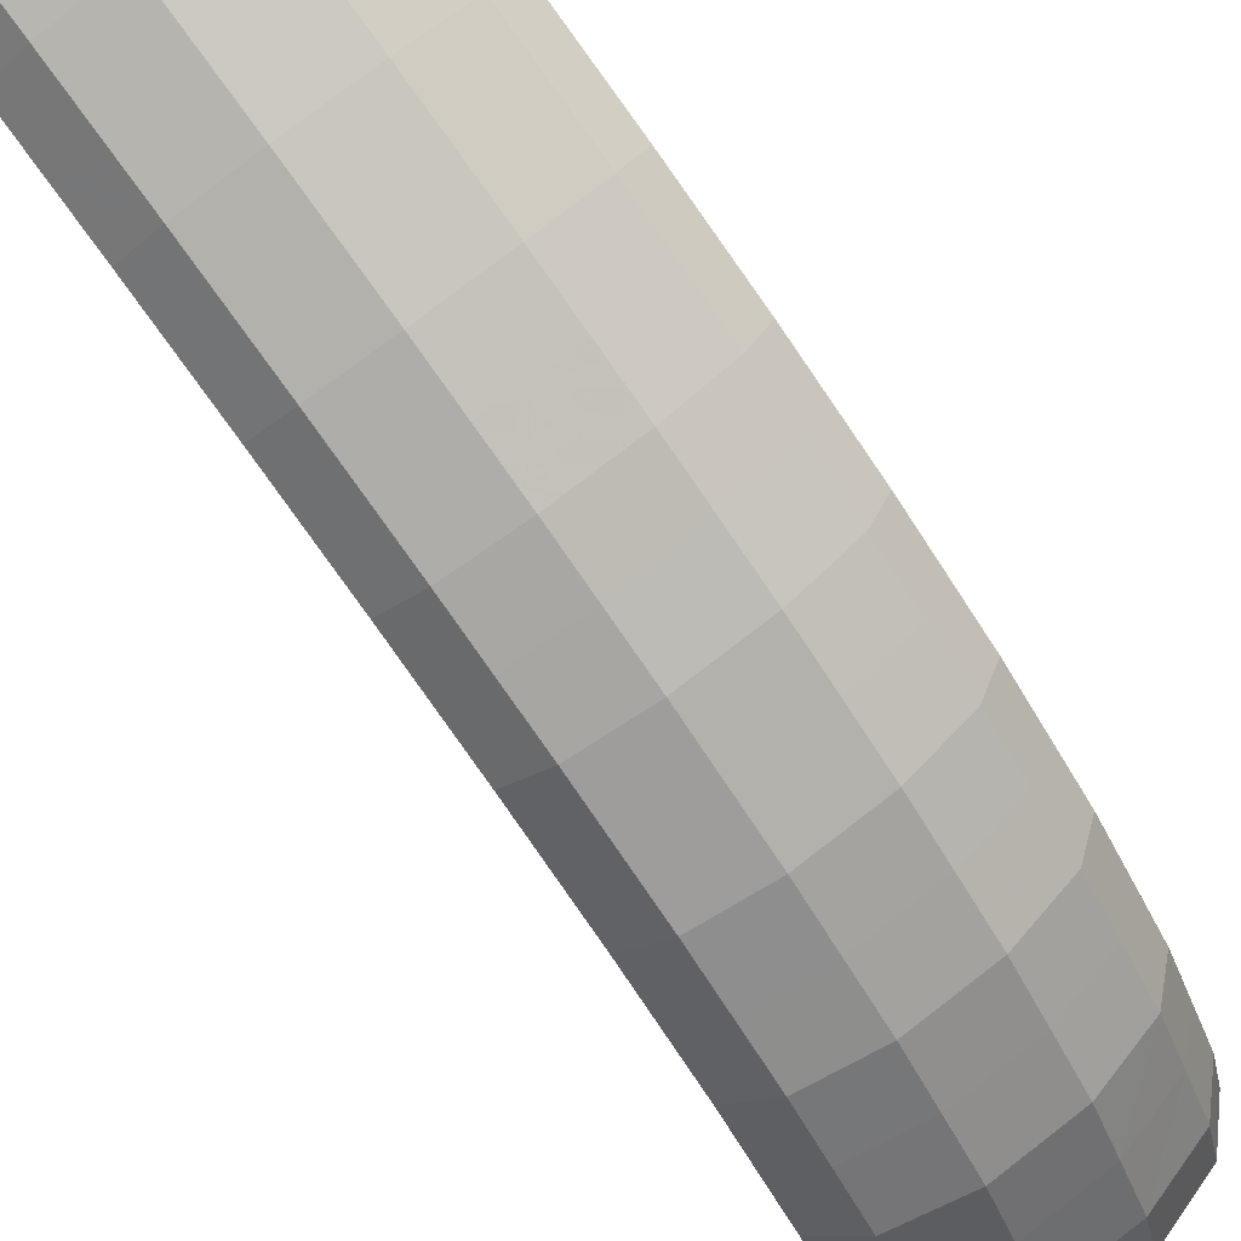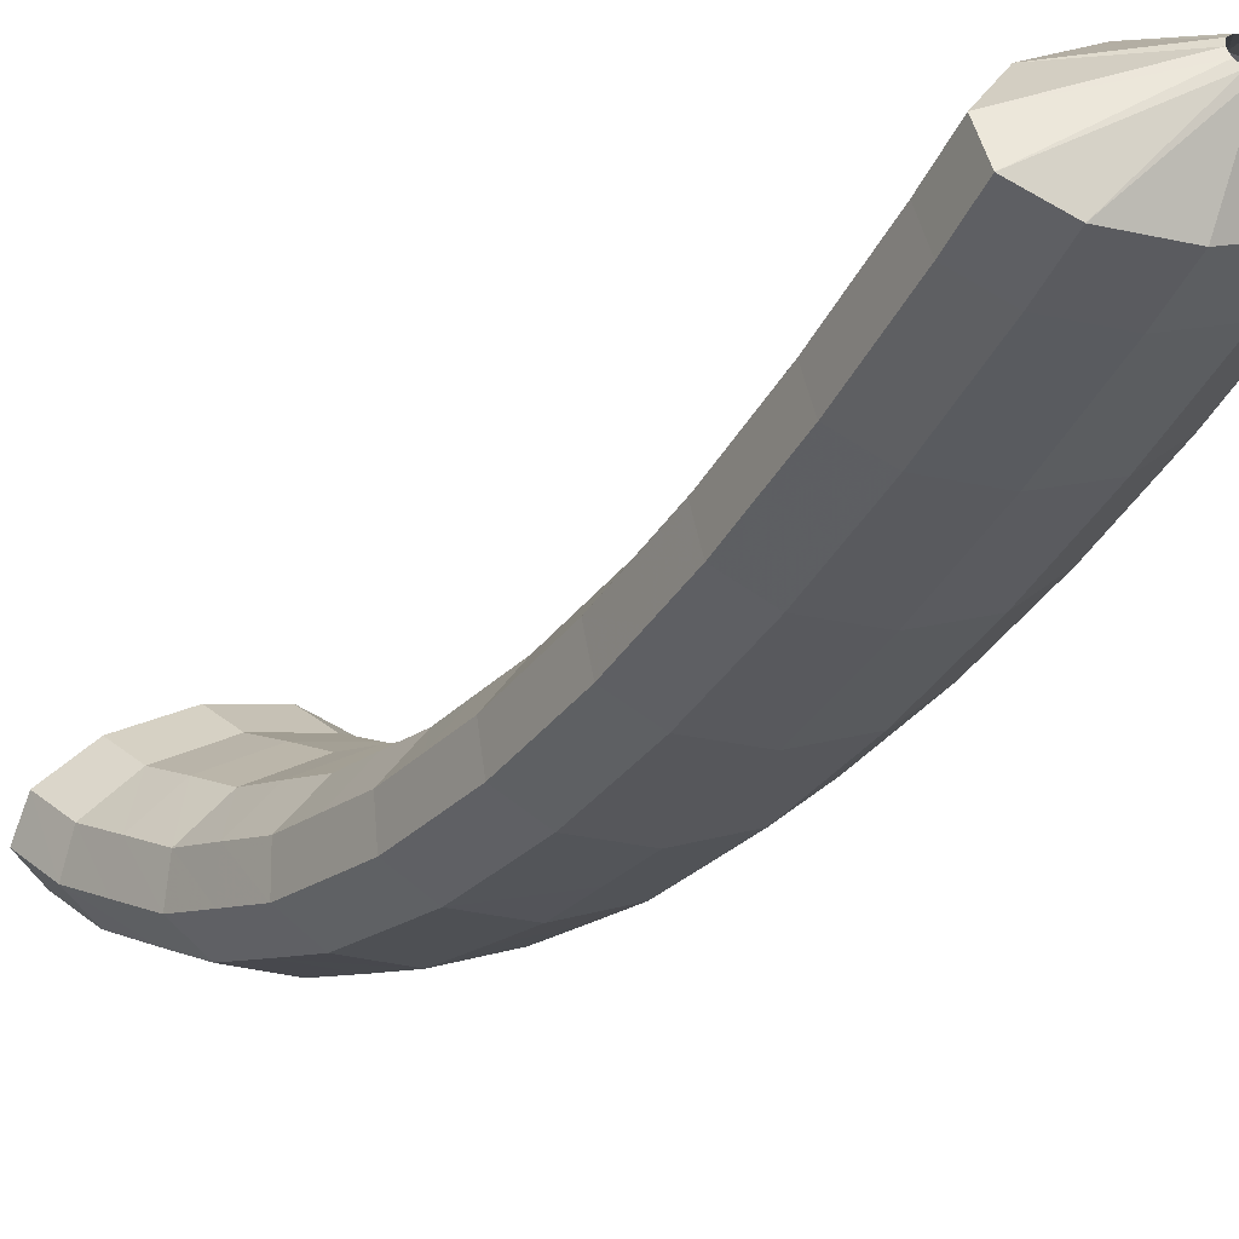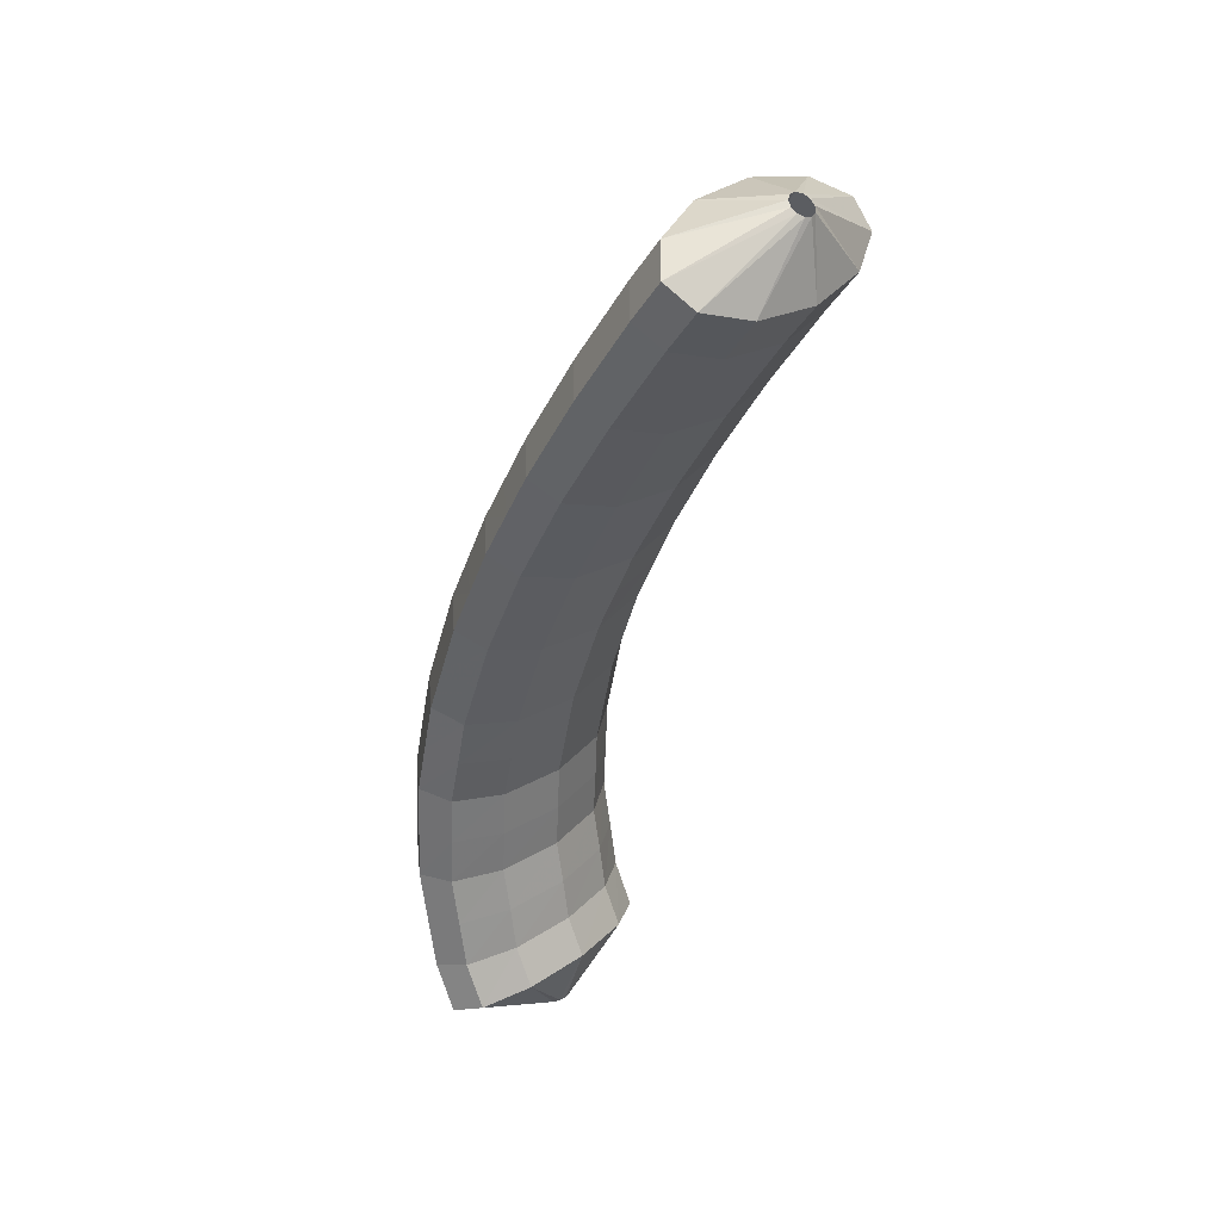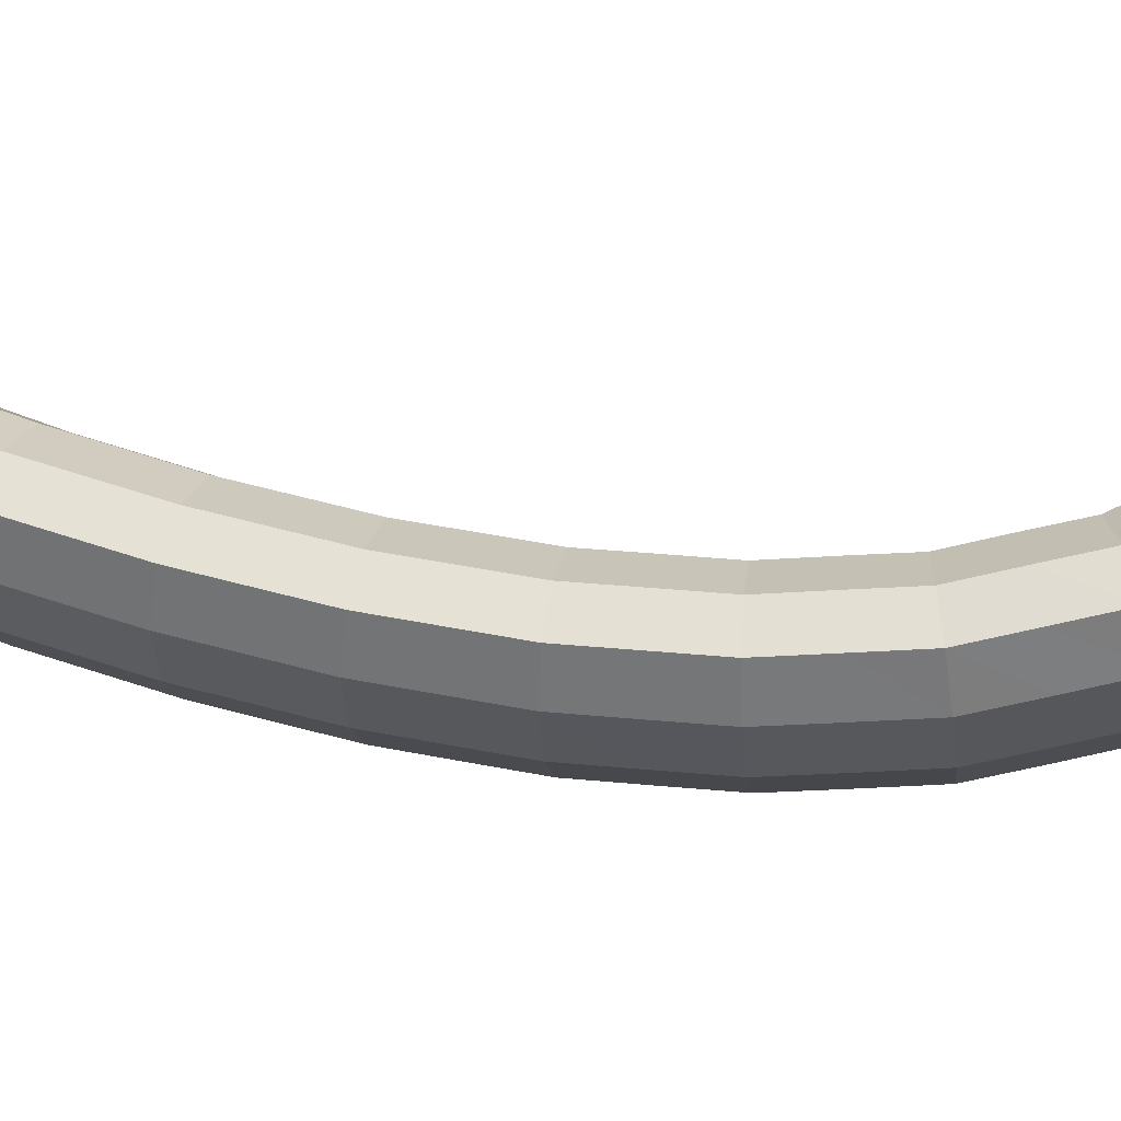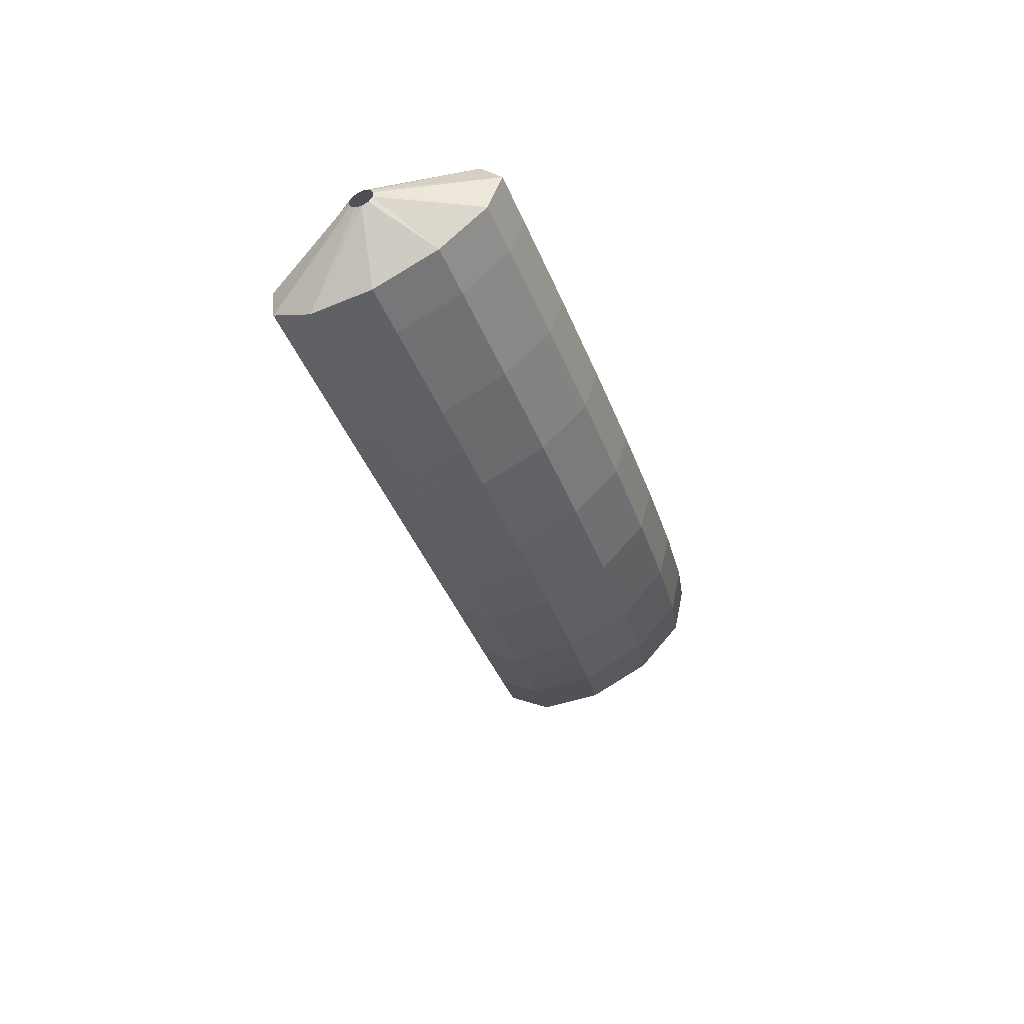
<metadata>
{"format":"obj","ext":"obj","renderer":"f3d","projection":"perspective","resolution":1024,"background":"white","views":[{"elev":-65.8,"azim":-162.1,"up":"+Z"},{"elev":-24.4,"azim":132.1,"up":"+Z"},{"elev":47.2,"azim":-25.3,"up":"+Y"},{"elev":11.4,"azim":-97.9,"up":"+Z"},{"elev":60.5,"azim":173.1,"up":"+Y"}]}
</metadata>
<code>
g tube1
v 94.41 137.2 131
v 94.14 137.3 131
v 93.92 137.4 130.9
v 93.82 137.5 130.7
v 93.86 137.6 130.4
v 94.03 137.6 130.2
v 94.29 137.6 130.1
v 94.54 137.4 130.1
v 94.71 137.3 130.3
v 94.74 137.2 130.5
v 94.63 137.1 130.8
v 94.41 137.2 131
v 94.2 134.5 132
v 91.66 135.3 132.7
v 89.72 136.1 132.4
v 89 136.8 131.4
v 89.73 137.1 129.8
v 91.68 136.9 128.3
v 94.22 136.3 127.2
v 96.56 135.4 127
v 97.94 134.6 127.7
v 97.93 134.1 129.1
v 96.54 134.1 130.7
v 94.2 134.5 132
v 93.5 132.7 131.4
v 90.96 133.5 132
v 89.01 134.3 131.8
v 88.28 135 130.7
v 89.01 135.2 129.2
v 90.95 135 127.6
v 93.49 134.4 126.6
v 95.83 133.6 126.4
v 97.22 132.8 127
v 97.22 132.3 128.4
v 95.84 132.3 130
v 93.5 132.7 131.4
v 92.82 130.9 130.8
v 90.27 131.7 131.4
v 88.32 132.5 131.2
v 87.58 133.1 130.1
v 88.3 133.3 128.5
v 90.23 133.1 127
v 92.78 132.5 125.9
v 95.12 131.7 125.7
v 96.52 130.9 126.4
v 96.53 130.5 127.8
v 95.15 130.5 129.4
v 92.82 130.9 130.8
v 92.14 129.1 130.2
v 89.59 129.8 130.9
v 87.63 130.6 130.6
v 86.88 131.2 129.5
v 87.59 131.4 127.9
v 89.52 131.2 126.4
v 92.06 130.6 125.3
v 94.41 129.8 125.1
v 95.82 129.1 125.8
v 95.84 128.6 127.2
v 94.47 128.7 128.9
v 92.14 129.1 130.2
v 91.49 127.3 129.7
v 88.93 128 130.3
v 86.97 128.8 130.1
v 86.21 129.3 129
v 86.9 129.5 127.4
v 88.83 129.3 125.8
v 91.37 128.6 124.8
v 93.73 127.9 124.6
v 95.14 127.2 125.3
v 95.18 126.8 126.7
v 93.81 126.8 128.3
v 91.49 127.3 129.7
v 90.84 125.4 129.2
v 88.28 126.2 129.8
v 86.3 126.9 129.6
v 85.54 127.4 128.5
v 86.22 127.6 126.9
v 88.13 127.3 125.3
v 90.68 126.7 124.3
v 93.04 125.9 124.1
v 94.47 125.3 124.8
v 94.52 124.9 126.2
v 93.16 125 127.8
v 90.84 125.4 129.2
v 90.22 123.6 128.8
v 87.66 124.3 129.4
v 85.68 125 129.2
v 84.89 125.5 128
v 85.57 125.6 126.4
v 87.48 125.3 124.9
v 90.02 124.7 123.8
v 92.39 124 123.6
v 93.83 123.3 124.4
v 93.89 123 125.8
v 92.54 123.1 127.4
v 90.22 123.6 128.8
v 89.61 121.7 128.4
v 87.05 122.4 129
v 85.05 123.1 128.8
v 84.25 123.6 127.6
v 84.91 123.6 126
v 86.81 123.3 124.4
v 89.35 122.7 123.4
v 91.73 122 123.2
v 93.19 121.4 124
v 93.26 121.1 125.4
v 91.93 121.2 127
v 89.61 121.7 128.4
v 89.04 119.8 128.1
v 86.47 120.5 128.8
v 84.47 121.2 128.5
v 83.66 121.6 127.3
v 84.3 121.6 125.7
v 86.19 121.3 124.2
v 88.74 120.7 123.1
v 91.12 120 122.9
v 92.59 119.4 123.7
v 92.68 119.2 125.1
v 91.36 119.3 126.8
v 89.04 119.8 128.1
v 88.48 118 127.9
v 85.91 118.7 128.5
v 83.89 119.3 128.2
v 83.06 119.6 127.1
v 83.69 119.6 125.4
v 85.57 119.2 123.9
v 88.11 118.6 122.8
v 90.51 117.9 122.6
v 91.99 117.4 123.4
v 92.1 117.3 124.8
v 90.79 117.5 126.5
v 88.48 118 127.9
v 87.99 116.1 127.8
v 85.41 116.7 128.4
v 83.37 117.3 128.1
v 82.53 117.6 127
v 83.14 117.5 125.3
v 85.01 117.1 123.7
v 87.56 116.5 122.7
v 89.96 115.8 122.5
v 91.46 115.4 123.3
v 91.58 115.3 124.7
v 90.29 115.6 126.4
v 87.99 116.1 127.8
v 87.5 114.2 127.7
v 84.91 114.9 128.3
v 82.86 115.4 128
v 81.99 115.6 126.9
v 82.59 115.4 125.2
v 84.45 114.9 123.6
v 86.99 114.3 122.6
v 89.41 113.7 122.4
v 90.93 113.4 123.2
v 91.07 113.4 124.6
v 89.79 113.7 126.3
v 87.5 114.2 127.7
v 87.1 112.4 127.8
v 84.51 113 128.4
v 82.44 113.4 128.1
v 81.56 113.5 127
v 82.13 113.3 125.4
v 83.98 112.8 123.8
v 86.53 112.2 122.7
v 88.95 111.6 122.6
v 90.49 111.3 123.3
v 90.65 111.4 124.8
v 89.39 111.8 126.4
v 87.1 112.4 127.8
v 86.7 110.6 127.9
v 84.11 111.1 128.6
v 82.02 111.5 128.3
v 81.11 111.5 127.1
v 81.67 111.1 125.5
v 83.51 110.6 123.9
v 86.05 109.9 122.9
v 88.49 109.5 122.7
v 90.05 109.3 123.5
v 90.23 109.5 124.9
v 88.99 109.9 126.6
v 86.7 110.6 127.9
v 86.44 108.8 128.3
v 83.84 109.3 129
v 81.74 109.6 128.7
v 80.81 109.4 127.6
v 81.35 109 126
v 83.18 108.4 124.4
v 85.72 107.8 123.4
v 88.17 107.3 123.2
v 89.75 107.3 123.9
v 89.95 107.6 125.3
v 88.72 108.1 127
v 86.44 108.8 128.3
v 86.17 107 128.7
v 83.57 107.5 129.4
v 81.46 107.7 129.1
v 80.51 107.4 128.1
v 81.03 106.8 126.5
v 82.85 106.1 125
v 85.39 105.5 123.9
v 87.85 105.2 123.7
v 89.44 105.2 124.4
v 89.67 105.7 125.8
v 88.45 106.3 127.4
v 86.17 107 128.7
v 86.09 105.4 129.5
v 83.48 105.9 130.1
v 81.36 105.9 129.9
v 80.4 105.5 128.9
v 80.91 104.8 127.4
v 82.72 104 125.9
v 85.26 103.4 124.9
v 87.73 103.1 124.6
v 89.33 103.3 125.3
v 89.57 103.9 126.6
v 88.36 104.7 128.1
v 86.09 105.4 129.5
v 85.99 103.8 130.2
v 83.37 104.2 130.9
v 81.25 104.1 130.7
v 80.29 103.6 129.8
v 80.79 102.7 128.4
v 82.61 101.8 126.9
v 85.15 101.2 125.9
v 87.62 101.1 125.6
v 89.22 101.4 126.1
v 89.46 102.1 127.3
v 88.26 103 128.9
v 85.99 103.8 130.2
v 86.1 102.4 131.2
v 83.49 102.8 132
v 81.37 102.6 131.9
v 80.41 101.9 131.1
v 80.92 100.9 129.7
v 82.74 99.95 128.3
v 85.28 99.33 127.3
v 87.74 99.25 126.9
v 89.35 99.73 127.4
v 89.58 100.6 128.5
v 88.37 101.6 130
v 86.1 102.4 131.2
v 85.36 99.66 131.1
v 85.09 99.68 131.1
v 84.83 99.6 131.1
v 84.67 99.45 130.9
v 84.67 99.27 130.7
v 84.82 99.14 130.5
v 85.07 99.07 130.4
v 85.35 99.11 130.4
v 85.57 99.23 130.5
v 85.65 99.4 130.7
v 85.57 99.56 130.9
v 85.36 99.66 131.1
f 1 2 14
f 14 13 1
f 2 3 15
f 15 14 2
f 3 4 16
f 16 15 3
f 4 5 17
f 17 16 4
f 5 6 18
f 18 17 5
f 6 7 19
f 19 18 6
f 7 8 20
f 20 19 7
f 8 9 21
f 21 20 8
f 9 10 22
f 22 21 9
f 10 11 23
f 23 22 10
f 11 12 24
f 24 23 11
f 13 14 26
f 26 25 13
f 14 15 27
f 27 26 14
f 15 16 28
f 28 27 15
f 16 17 29
f 29 28 16
f 17 18 30
f 30 29 17
f 18 19 31
f 31 30 18
f 19 20 32
f 32 31 19
f 20 21 33
f 33 32 20
f 21 22 34
f 34 33 21
f 22 23 35
f 35 34 22
f 23 24 36
f 36 35 23
f 25 26 38
f 38 37 25
f 26 27 39
f 39 38 26
f 27 28 40
f 40 39 27
f 28 29 41
f 41 40 28
f 29 30 42
f 42 41 29
f 30 31 43
f 43 42 30
f 31 32 44
f 44 43 31
f 32 33 45
f 45 44 32
f 33 34 46
f 46 45 33
f 34 35 47
f 47 46 34
f 35 36 48
f 48 47 35
f 37 38 50
f 50 49 37
f 38 39 51
f 51 50 38
f 39 40 52
f 52 51 39
f 40 41 53
f 53 52 40
f 41 42 54
f 54 53 41
f 42 43 55
f 55 54 42
f 43 44 56
f 56 55 43
f 44 45 57
f 57 56 44
f 45 46 58
f 58 57 45
f 46 47 59
f 59 58 46
f 47 48 60
f 60 59 47
f 49 50 62
f 62 61 49
f 50 51 63
f 63 62 50
f 51 52 64
f 64 63 51
f 52 53 65
f 65 64 52
f 53 54 66
f 66 65 53
f 54 55 67
f 67 66 54
f 55 56 68
f 68 67 55
f 56 57 69
f 69 68 56
f 57 58 70
f 70 69 57
f 58 59 71
f 71 70 58
f 59 60 72
f 72 71 59
f 61 62 74
f 74 73 61
f 62 63 75
f 75 74 62
f 63 64 76
f 76 75 63
f 64 65 77
f 77 76 64
f 65 66 78
f 78 77 65
f 66 67 79
f 79 78 66
f 67 68 80
f 80 79 67
f 68 69 81
f 81 80 68
f 69 70 82
f 82 81 69
f 70 71 83
f 83 82 70
f 71 72 84
f 84 83 71
f 73 74 86
f 86 85 73
f 74 75 87
f 87 86 74
f 75 76 88
f 88 87 75
f 76 77 89
f 89 88 76
f 77 78 90
f 90 89 77
f 78 79 91
f 91 90 78
f 79 80 92
f 92 91 79
f 80 81 93
f 93 92 80
f 81 82 94
f 94 93 81
f 82 83 95
f 95 94 82
f 83 84 96
f 96 95 83
f 85 86 98
f 98 97 85
f 86 87 99
f 99 98 86
f 87 88 100
f 100 99 87
f 88 89 101
f 101 100 88
f 89 90 102
f 102 101 89
f 90 91 103
f 103 102 90
f 91 92 104
f 104 103 91
f 92 93 105
f 105 104 92
f 93 94 106
f 106 105 93
f 94 95 107
f 107 106 94
f 95 96 108
f 108 107 95
f 97 98 110
f 110 109 97
f 98 99 111
f 111 110 98
f 99 100 112
f 112 111 99
f 100 101 113
f 113 112 100
f 101 102 114
f 114 113 101
f 102 103 115
f 115 114 102
f 103 104 116
f 116 115 103
f 104 105 117
f 117 116 104
f 105 106 118
f 118 117 105
f 106 107 119
f 119 118 106
f 107 108 120
f 120 119 107
f 109 110 122
f 122 121 109
f 110 111 123
f 123 122 110
f 111 112 124
f 124 123 111
f 112 113 125
f 125 124 112
f 113 114 126
f 126 125 113
f 114 115 127
f 127 126 114
f 115 116 128
f 128 127 115
f 116 117 129
f 129 128 116
f 117 118 130
f 130 129 117
f 118 119 131
f 131 130 118
f 119 120 132
f 132 131 119
f 121 122 134
f 134 133 121
f 122 123 135
f 135 134 122
f 123 124 136
f 136 135 123
f 124 125 137
f 137 136 124
f 125 126 138
f 138 137 125
f 126 127 139
f 139 138 126
f 127 128 140
f 140 139 127
f 128 129 141
f 141 140 128
f 129 130 142
f 142 141 129
f 130 131 143
f 143 142 130
f 131 132 144
f 144 143 131
f 133 134 146
f 146 145 133
f 134 135 147
f 147 146 134
f 135 136 148
f 148 147 135
f 136 137 149
f 149 148 136
f 137 138 150
f 150 149 137
f 138 139 151
f 151 150 138
f 139 140 152
f 152 151 139
f 140 141 153
f 153 152 140
f 141 142 154
f 154 153 141
f 142 143 155
f 155 154 142
f 143 144 156
f 156 155 143
f 145 146 158
f 158 157 145
f 146 147 159
f 159 158 146
f 147 148 160
f 160 159 147
f 148 149 161
f 161 160 148
f 149 150 162
f 162 161 149
f 150 151 163
f 163 162 150
f 151 152 164
f 164 163 151
f 152 153 165
f 165 164 152
f 153 154 166
f 166 165 153
f 154 155 167
f 167 166 154
f 155 156 168
f 168 167 155
f 157 158 170
f 170 169 157
f 158 159 171
f 171 170 158
f 159 160 172
f 172 171 159
f 160 161 173
f 173 172 160
f 161 162 174
f 174 173 161
f 162 163 175
f 175 174 162
f 163 164 176
f 176 175 163
f 164 165 177
f 177 176 164
f 165 166 178
f 178 177 165
f 166 167 179
f 179 178 166
f 167 168 180
f 180 179 167
f 169 170 182
f 182 181 169
f 170 171 183
f 183 182 170
f 171 172 184
f 184 183 171
f 172 173 185
f 185 184 172
f 173 174 186
f 186 185 173
f 174 175 187
f 187 186 174
f 175 176 188
f 188 187 175
f 176 177 189
f 189 188 176
f 177 178 190
f 190 189 177
f 178 179 191
f 191 190 178
f 179 180 192
f 192 191 179
f 181 182 194
f 194 193 181
f 182 183 195
f 195 194 182
f 183 184 196
f 196 195 183
f 184 185 197
f 197 196 184
f 185 186 198
f 198 197 185
f 186 187 199
f 199 198 186
f 187 188 200
f 200 199 187
f 188 189 201
f 201 200 188
f 189 190 202
f 202 201 189
f 190 191 203
f 203 202 190
f 191 192 204
f 204 203 191
f 193 194 206
f 206 205 193
f 194 195 207
f 207 206 194
f 195 196 208
f 208 207 195
f 196 197 209
f 209 208 196
f 197 198 210
f 210 209 197
f 198 199 211
f 211 210 198
f 199 200 212
f 212 211 199
f 200 201 213
f 213 212 200
f 201 202 214
f 214 213 201
f 202 203 215
f 215 214 202
f 203 204 216
f 216 215 203
f 205 206 218
f 218 217 205
f 206 207 219
f 219 218 206
f 207 208 220
f 220 219 207
f 208 209 221
f 221 220 208
f 209 210 222
f 222 221 209
f 210 211 223
f 223 222 210
f 211 212 224
f 224 223 211
f 212 213 225
f 225 224 212
f 213 214 226
f 226 225 213
f 214 215 227
f 227 226 214
f 215 216 228
f 228 227 215
f 217 218 230
f 230 229 217
f 218 219 231
f 231 230 218
f 219 220 232
f 232 231 219
f 220 221 233
f 233 232 220
f 221 222 234
f 234 233 221
f 222 223 235
f 235 234 222
f 223 224 236
f 236 235 223
f 224 225 237
f 237 236 224
f 225 226 238
f 238 237 225
f 226 227 239
f 239 238 226
f 227 228 240
f 240 239 227
f 229 230 242
f 242 241 229
f 230 231 243
f 243 242 230
f 231 232 244
f 244 243 231
f 232 233 245
f 245 244 232
f 233 234 246
f 246 245 233
f 234 235 247
f 247 246 234
f 235 236 248
f 248 247 235
f 236 237 249
f 249 248 236
f 237 238 250
f 250 249 237
f 238 239 251
f 251 250 238
f 239 240 252
f 252 251 239
g

</code>
